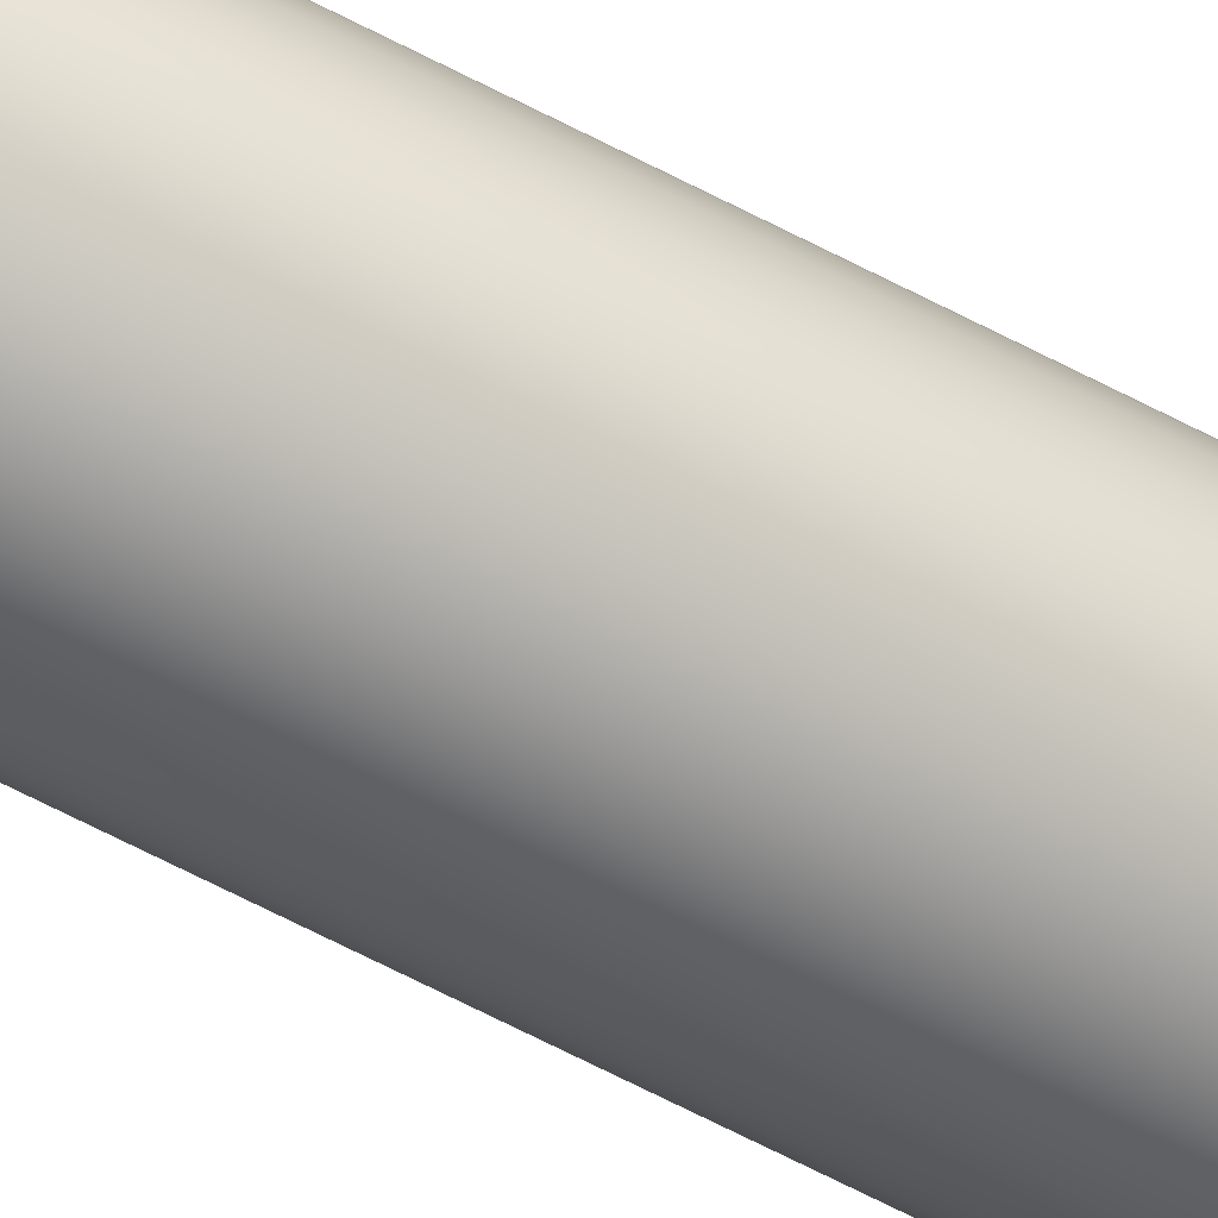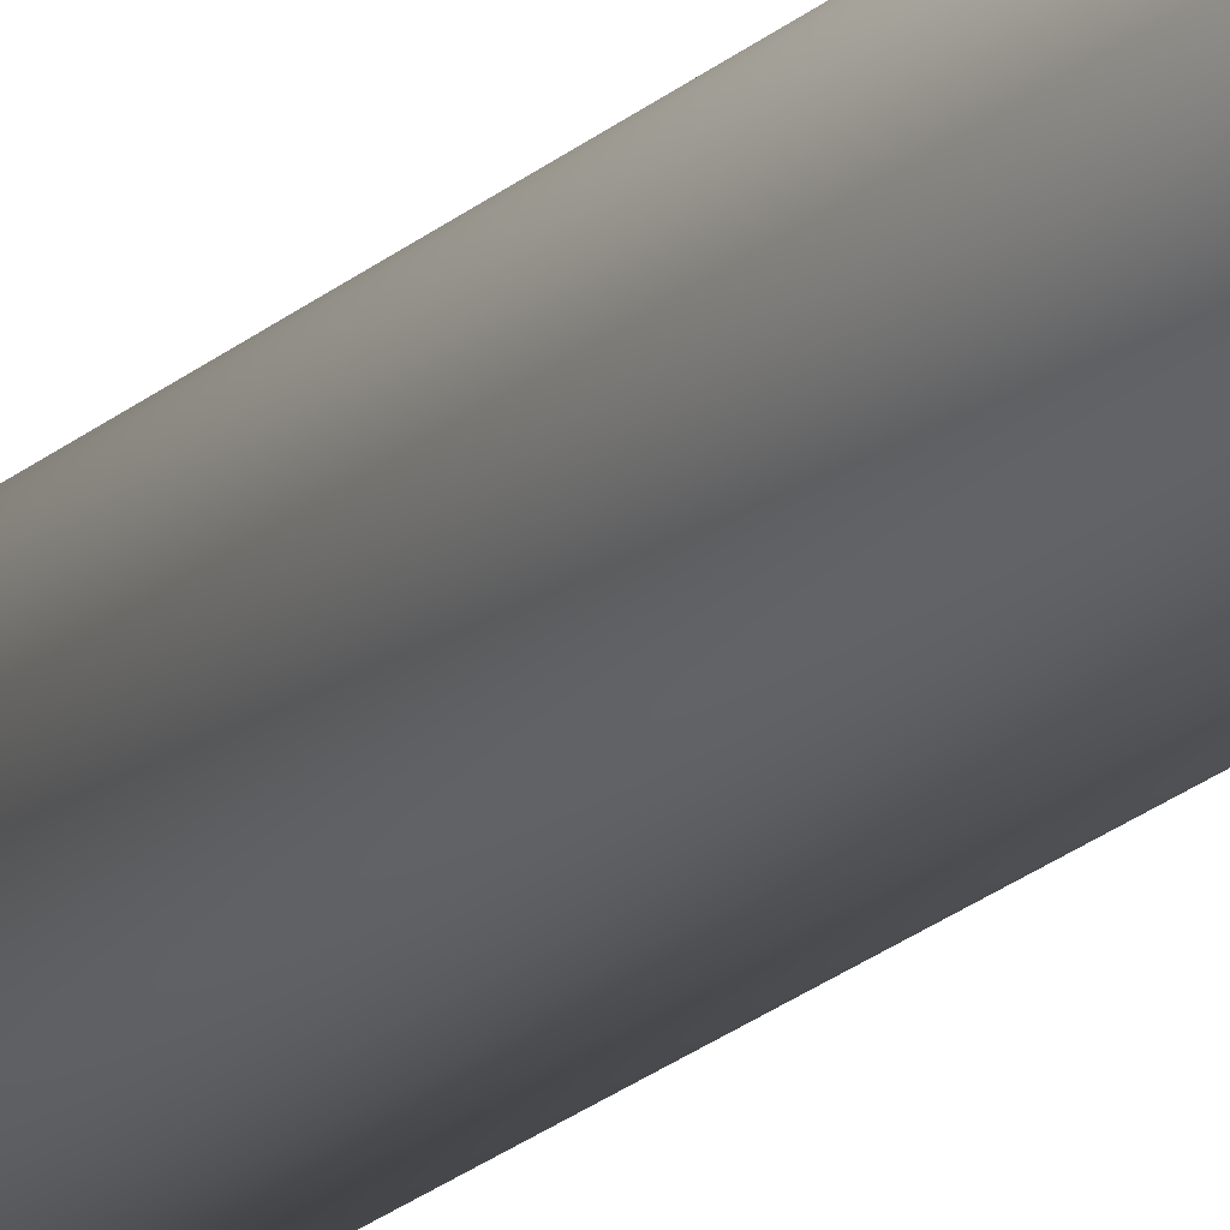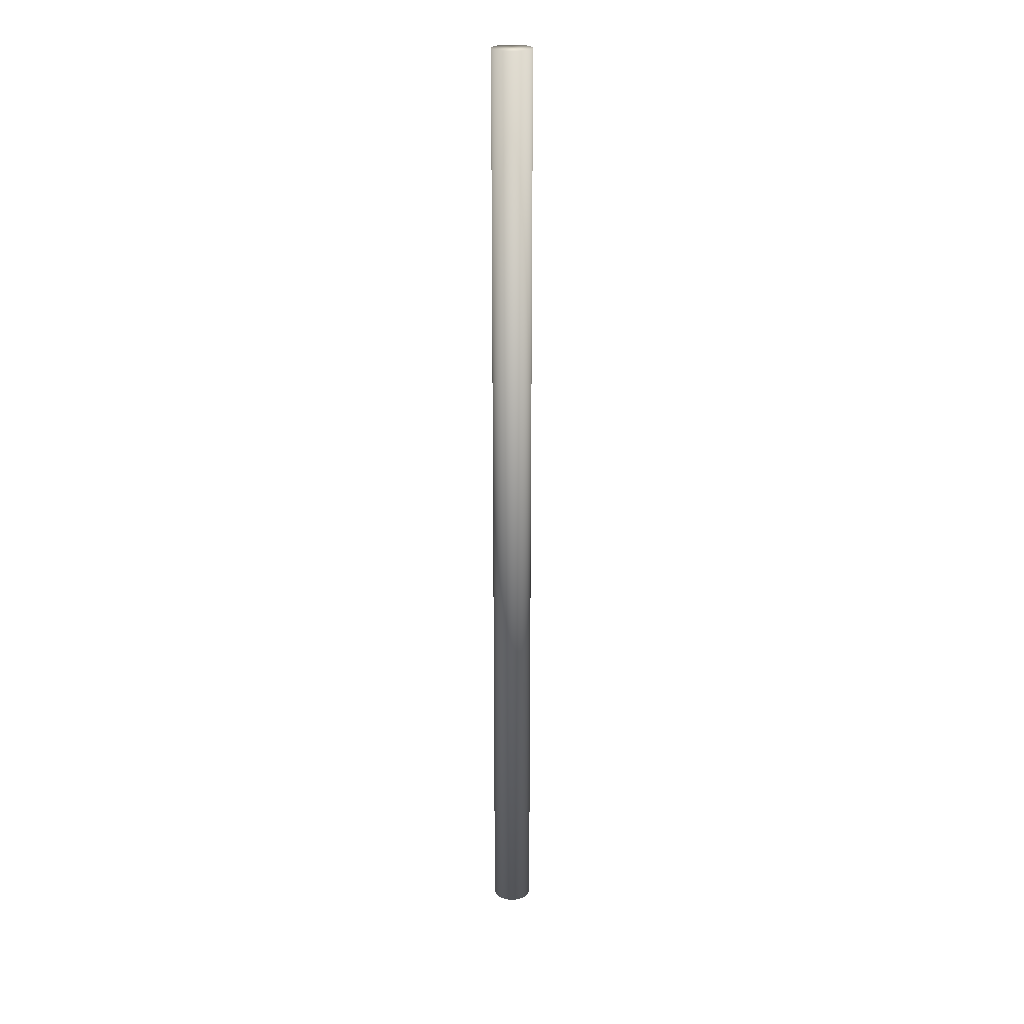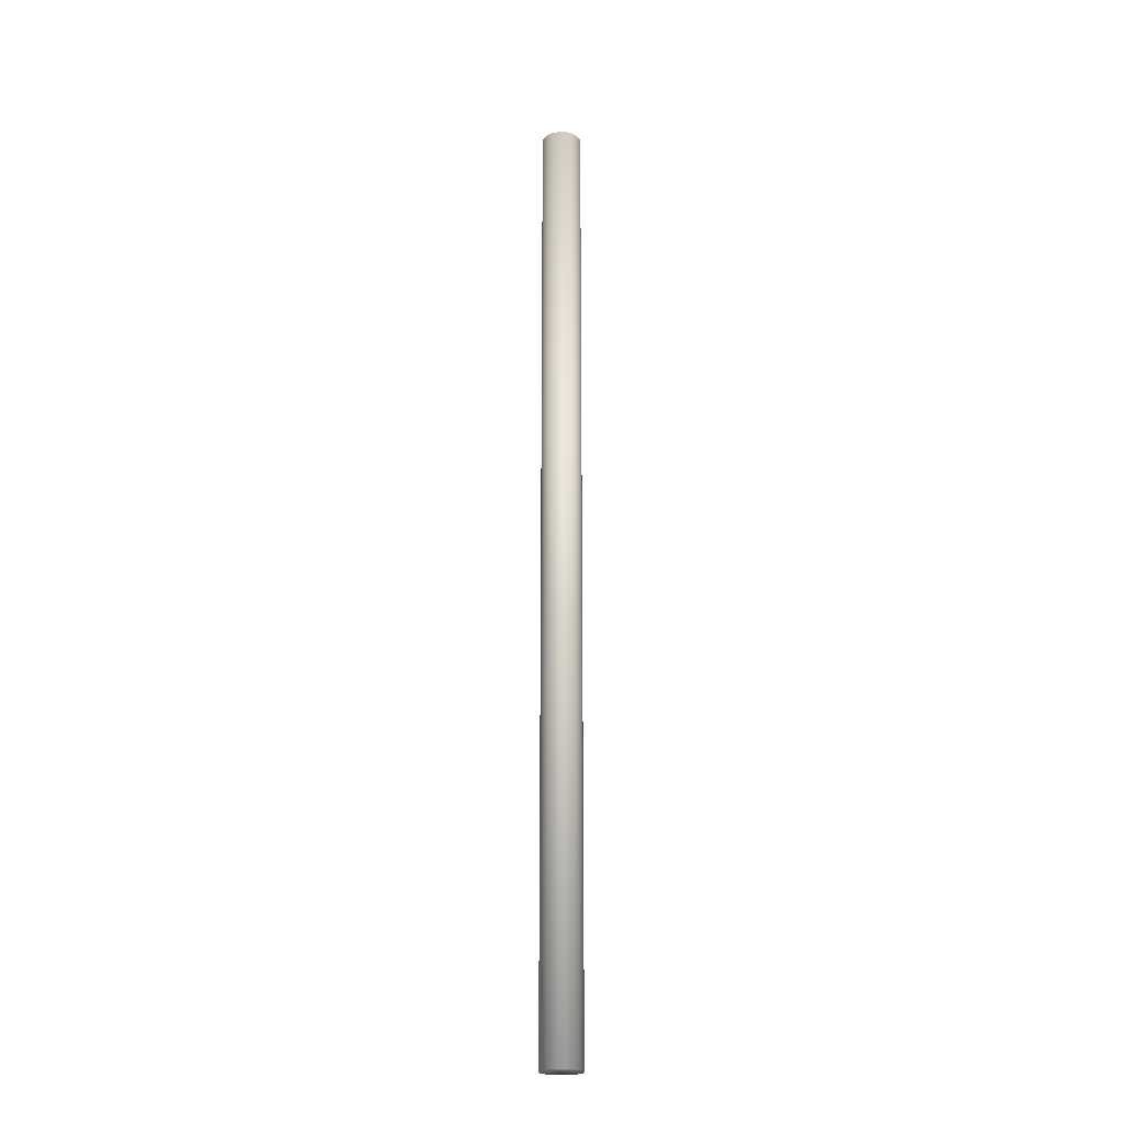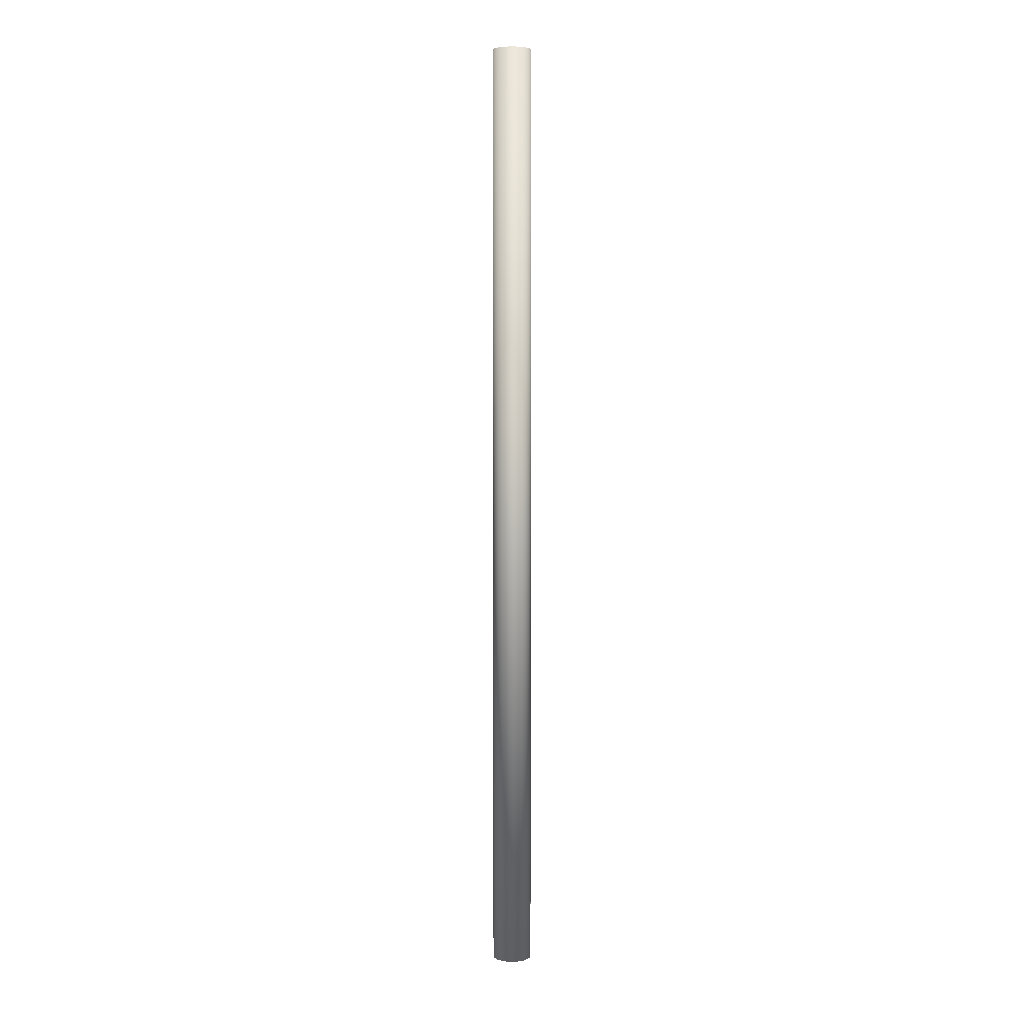
<metadata>
{"format":"obj","ext":"obj","renderer":"f3d","projection":"perspective","resolution":1024,"background":"white","views":[{"elev":-56.9,"azim":-119.8,"up":"+Z"},{"elev":-14.2,"azim":-23.8,"up":"+Z"},{"elev":23.5,"azim":-44.3,"up":"+Y"},{"elev":-22.5,"azim":-82.4,"up":"+Y"},{"elev":4.5,"azim":108.0,"up":"+Y"}]}
</metadata>
<code>
g default
v 0 -0.07734 -0.07698
v 0 3.621 -0.07698
v 0.01502 -0.07734 -0.0755
v 0.01502 3.621 -0.0755
v 0.02946 -0.07734 -0.07112
v 0.02946 3.621 -0.07112
v 0.04277 -0.07734 -0.06401
v 0.04277 3.621 -0.06401
v 0.05443 -0.07734 -0.05443
v 0.05443 3.621 -0.05443
v 0.06401 -0.07734 -0.04277
v 0.06401 3.621 -0.04277
v 0.07112 -0.07734 -0.02946
v 0.07112 3.621 -0.02946
v 0.0755 -0.07734 -0.01502
v 0.0755 3.621 -0.01502
v 0.07698 -0.07734 0
v 0.07698 3.621 0
v 0.0755 -0.07734 0.01502
v 0.0755 3.621 0.01502
v 0.07112 -0.07734 0.02946
v 0.07112 3.621 0.02946
v 0.06401 -0.07734 0.04277
v 0.06401 3.621 0.04277
v 0.05443 -0.07734 0.05443
v 0.05443 3.621 0.05443
v 0.04277 -0.07734 0.06401
v 0.04277 3.621 0.06401
v 0.02946 -0.07734 0.07112
v 0.02946 3.621 0.07112
v 0.01502 -0.07734 0.0755
v 0.01502 3.621 0.0755
v 0 -0.07734 0.07698
v 0 3.621 0.07698
v -0.01502 -0.07734 0.0755
v -0.01502 3.621 0.0755
v -0.02946 -0.07734 0.07112
v -0.02946 3.621 0.07112
v -0.04277 -0.07734 0.06401
v -0.04277 3.621 0.06401
v -0.05443 -0.07734 0.05443
v -0.05443 3.621 0.05443
v -0.06401 -0.07734 0.04277
v -0.06401 3.621 0.04277
v -0.07112 -0.07734 0.02946
v -0.07112 3.621 0.02946
v -0.0755 -0.07734 0.01502
v -0.0755 3.621 0.01502
v -0.07698 -0.07734 0
v -0.07698 3.621 0
v -0.0755 -0.07734 -0.01502
v -0.0755 3.621 -0.01502
v -0.07112 -0.07734 -0.02946
v -0.07112 3.621 -0.02946
v -0.06401 -0.07734 -0.04277
v -0.06401 3.621 -0.04277
v -0.05443 -0.07734 -0.05443
v -0.05443 3.621 -0.05443
v -0.04277 -0.07734 -0.06401
v -0.04277 3.621 -0.06401
v -0.02946 -0.07734 -0.07112
v -0.02946 3.621 -0.07112
v -0.01502 -0.07734 -0.0755
v -0.01502 3.621 -0.0755
g polySurface1 Mesh
f 1 2 3
f 3 2 4
f 3 4 5
f 5 4 6
f 5 6 7
f 7 6 8
f 7 8 9
f 9 8 10
f 9 10 11
f 11 10 12
f 11 12 13
f 13 12 14
f 13 14 15
f 15 14 16
f 15 16 17
f 17 16 18
f 17 18 19
f 19 18 20
f 19 20 21
f 21 20 22
f 21 22 23
f 23 22 24
f 23 24 25
f 25 24 26
f 25 26 27
f 27 26 28
f 27 28 29
f 29 28 30
f 29 30 31
f 31 30 32
f 31 32 33
f 33 32 34
f 33 34 35
f 35 34 36
f 35 36 37
f 37 36 38
f 37 38 39
f 39 38 40
f 39 40 41
f 41 40 42
f 41 42 43
f 43 42 44
f 43 44 45
f 45 44 46
f 45 46 47
f 47 46 48
f 47 48 49
f 49 48 50
f 49 50 51
f 51 50 52
f 51 52 53
f 53 52 54
f 53 54 55
f 55 54 56
f 55 56 57
f 57 56 58
f 57 58 59
f 59 58 60
f 59 60 61
f 61 60 62
f 4 2 6
f 64 62 2
f 60 58 62
f 56 54 58
f 52 50 54
f 48 46 50
f 44 42 46
f 40 38 42
f 36 34 38
f 32 30 34
f 28 26 30
f 24 22 26
f 20 18 22
f 16 14 18
f 12 10 14
f 8 6 10
f 2 62 6
f 58 54 62
f 50 46 54
f 42 38 46
f 34 30 38
f 26 22 30
f 18 14 22
f 10 6 14
f 62 54 6
f 46 38 54
f 30 22 38
f 14 6 22
f 54 38 6
f 38 22 6
f 61 62 63
f 63 62 64
f 63 64 1
f 1 64 2
f 1 3 63
f 5 7 3
f 9 11 7
f 13 15 11
f 17 19 15
f 21 23 19
f 25 27 23
f 29 31 27
f 33 35 31
f 37 39 35
f 41 43 39
f 45 47 43
f 49 51 47
f 53 55 51
f 57 59 55
f 61 63 59
f 3 7 63
f 11 15 7
f 19 23 15
f 27 31 23
f 35 39 31
f 43 47 39
f 51 55 47
f 59 63 55
f 7 15 63
f 23 31 15
f 39 47 31
f 55 63 47
f 15 31 63
f 31 47 63

</code>
